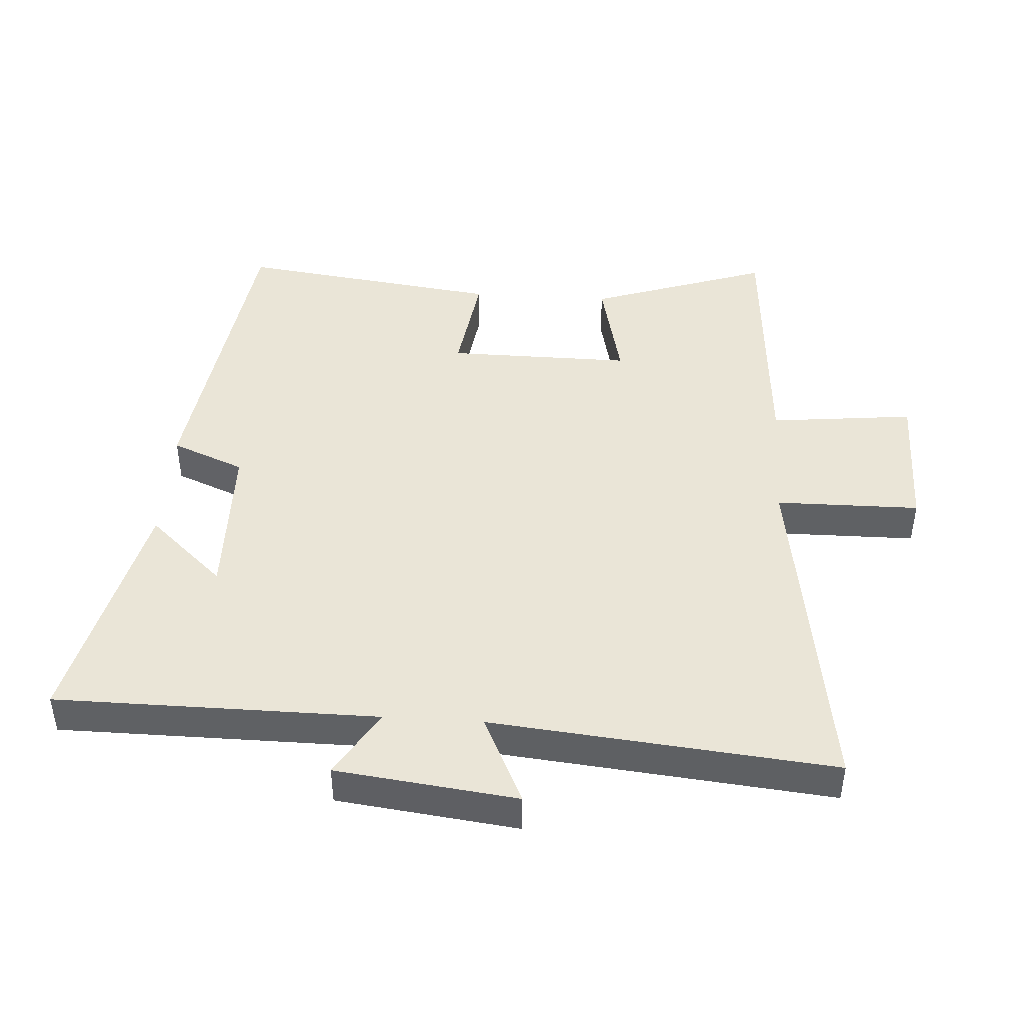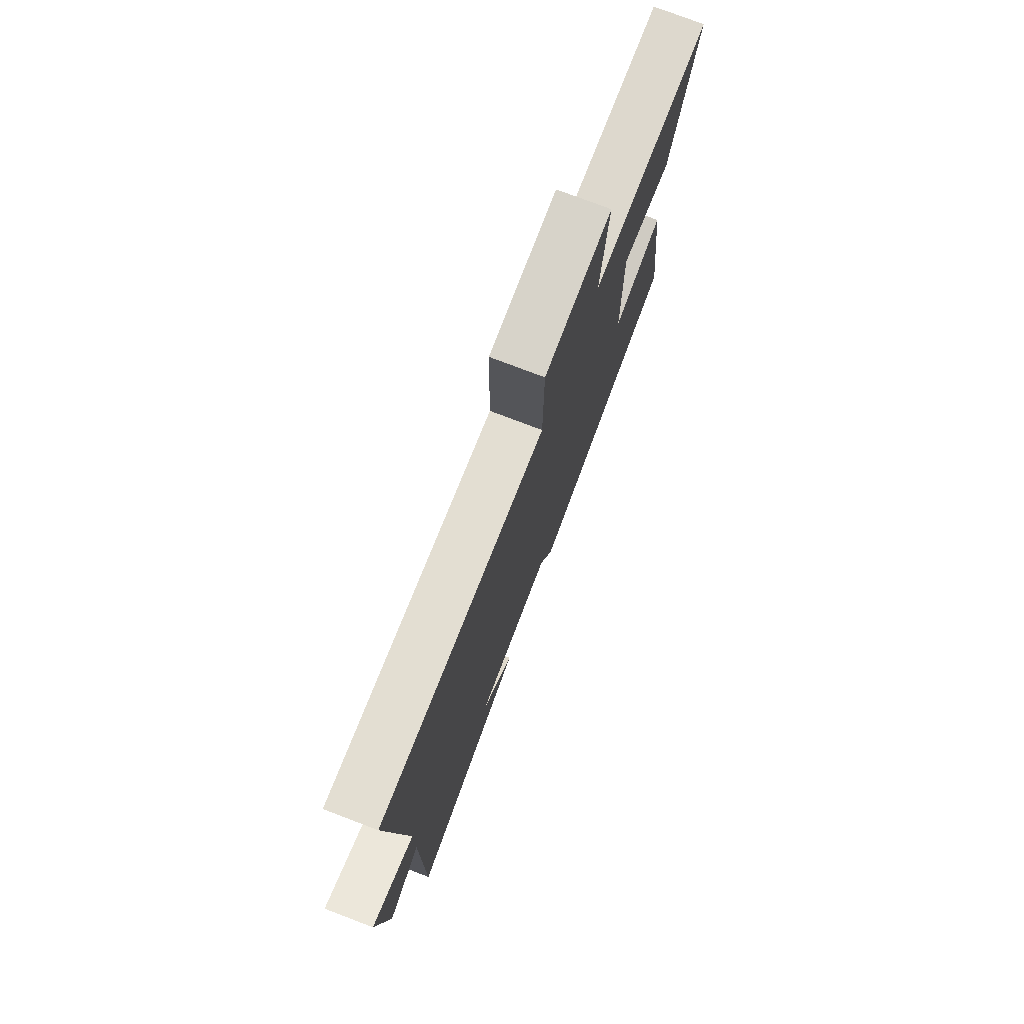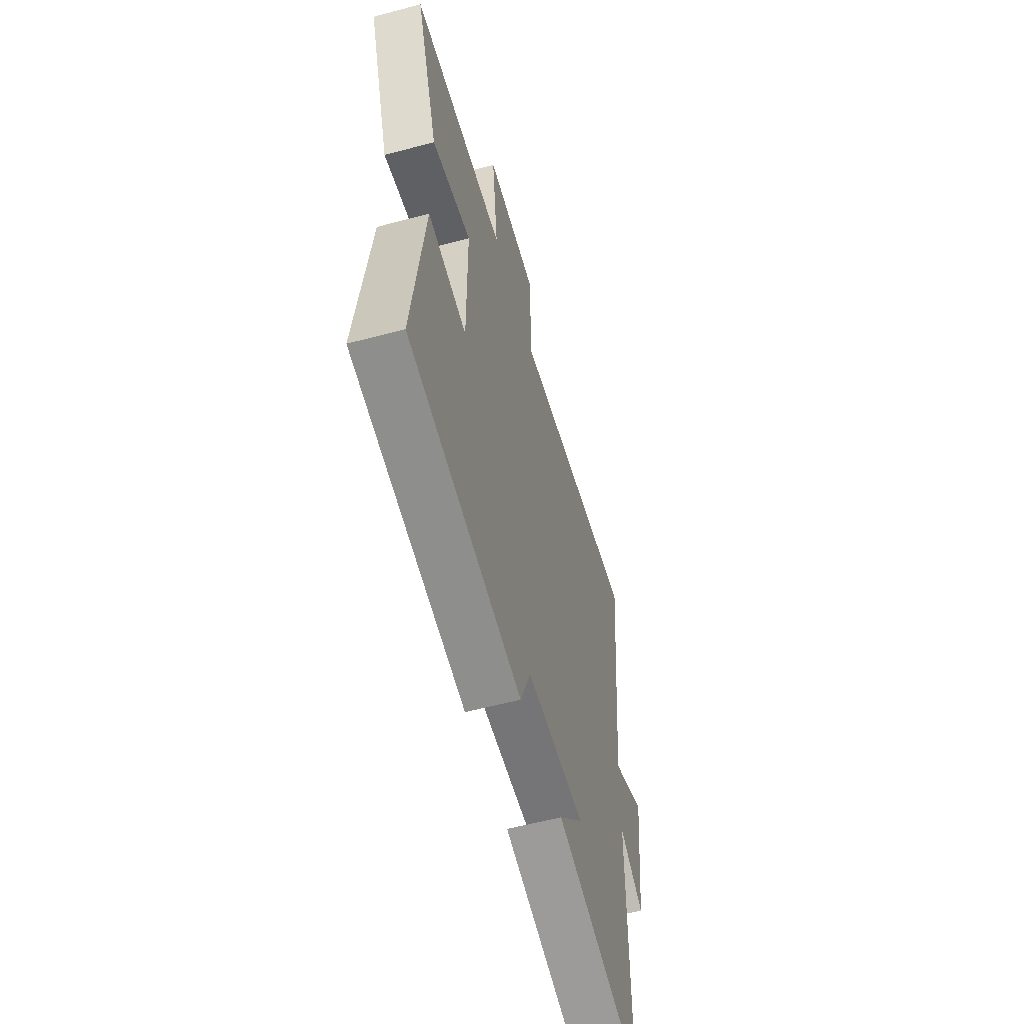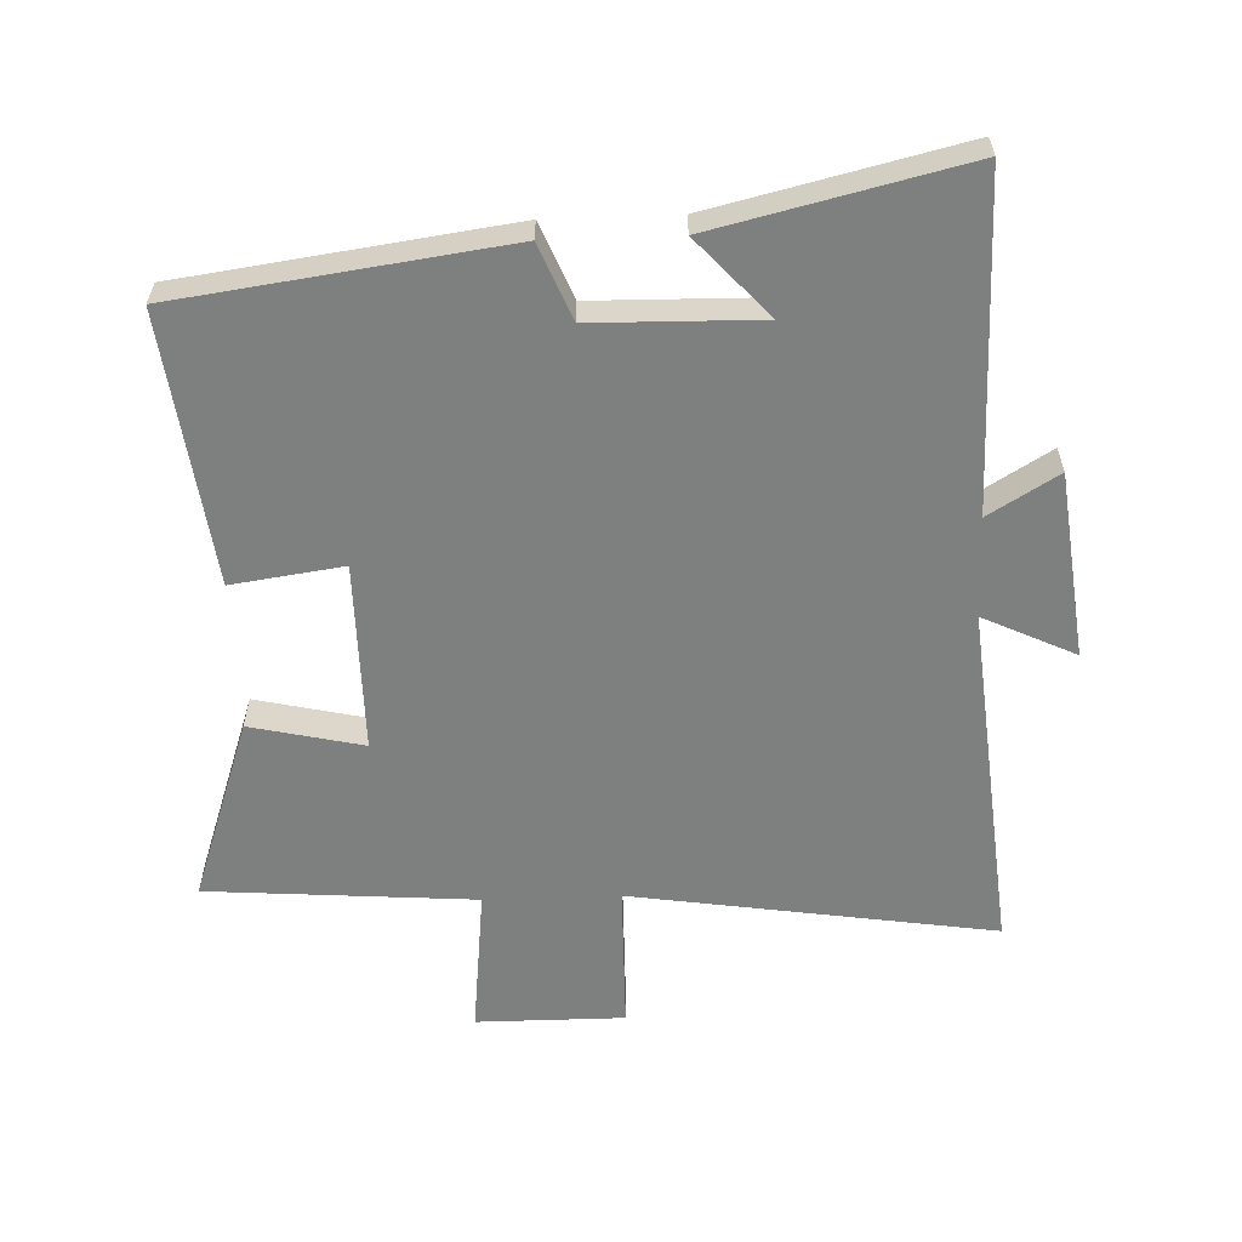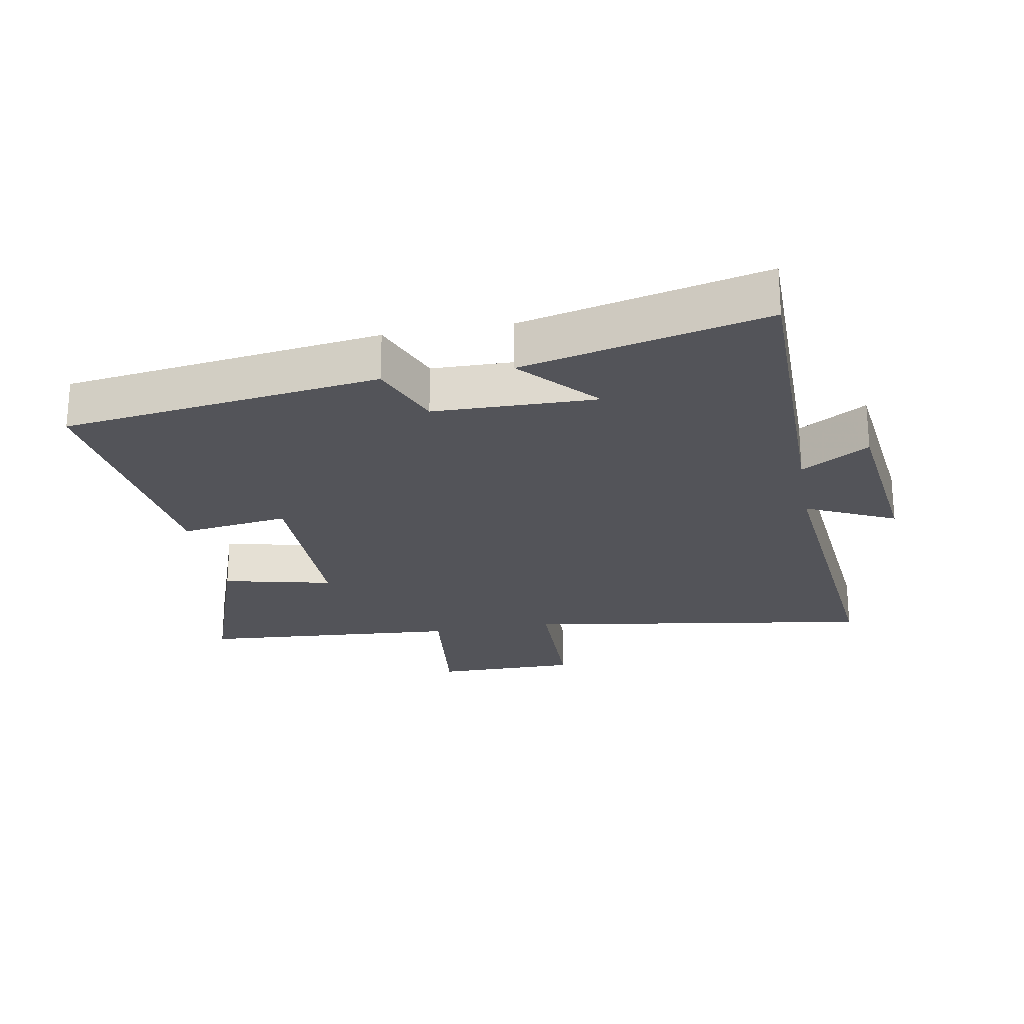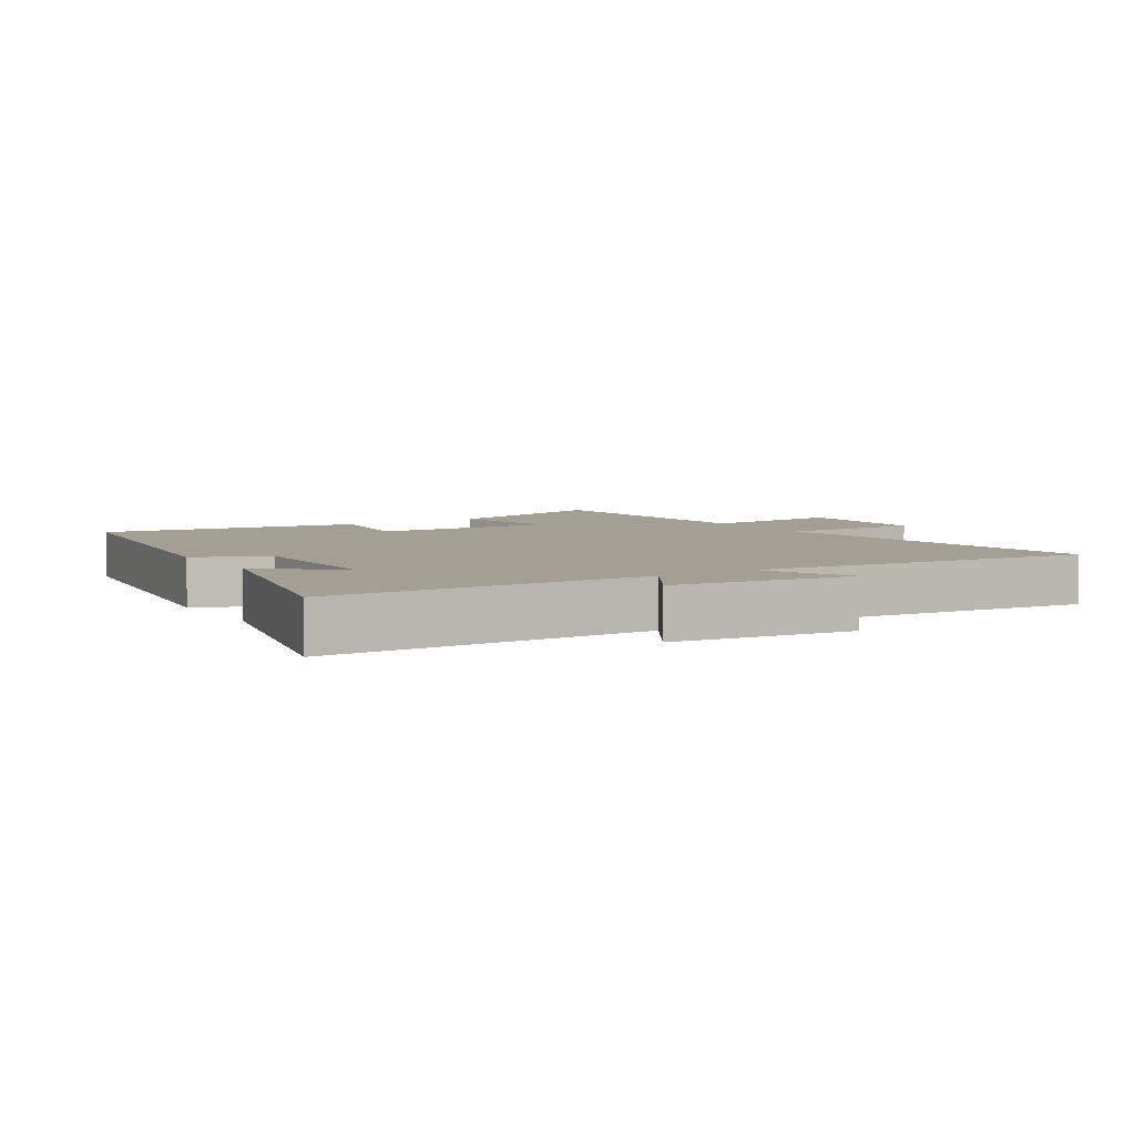
<metadata>
{"format":"obj","ext":"obj","renderer":"f3d","projection":"perspective","resolution":1024,"background":"white","views":[{"elev":44.4,"azim":-86.3,"up":"+Y"},{"elev":76.4,"azim":-69.1,"up":"+Z"},{"elev":-57.4,"azim":105.5,"up":"+Z"},{"elev":-59.6,"azim":-178.0,"up":"+Y"},{"elev":-23.7,"azim":-170.0,"up":"+Y"},{"elev":5.3,"azim":-121.8,"up":"+Y"}]}
</metadata>
<code>
v 0.594 0.07 0.471
v 0.5 0.07 0.195
v 0.331 0.07 0.233
v 0.333 0.07 -0.051
v 0.5 0.07 -0.027
v 0.553 0.07 -0.432
v 0.065 0.07 -0.5
v 0.019 0.07 -0.388
v -0.231 0.07 -0.384
v -0.125 0.07 -0.5
v -0.498 0.07 -0.589
v -0.5 0.07 -0.094
v -0.604 0.07 -0.157
v -0.638 0.07 0.121
v -0.5 0.07 0.056
v -0.552 0.07 0.582
v -0.008 0.07 0.5
v -0.006 0.07 0.722
v 0.216 0.07 0.722
v 0.192 0.07 0.5
v 0.594 0 0.471
v 0.5 0 0.195
v 0.331 0 0.233
v 0.333 0 -0.051
v 0.5 0 -0.027
v 0.553 0 -0.432
v 0.065 0 -0.5
v 0.019 0 -0.388
v -0.231 0 -0.384
v -0.125 0 -0.5
v -0.498 0 -0.589
v -0.5 0 -0.094
v -0.604 0 -0.157
v -0.638 0 0.121
v -0.5 0 0.056
v -0.552 0 0.582
v -0.008 0 0.5
v -0.006 0 0.722
v 0.216 0 0.722
v 0.192 0 0.5
f 17 18 19 20
f 17 20 1 2
f 15 16 17
f 12 13 14 15
f 9 10 11 12
f 8 9 12 15
f 5 6 7 8
f 4 5 8
f 3 4 8 15
f 17 2 3
f 3 15 17
f 40 39 38 37
f 22 21 40 37
f 37 36 35
f 35 34 33 32
f 32 31 30 29
f 35 32 29 28
f 28 27 26 25
f 28 25 24
f 35 28 24 23
f 23 22 37
f 37 35 23
f 1 21 22 2
f 2 22 23 3
f 3 23 24 4
f 4 24 25 5
f 5 25 26 6
f 6 26 27 7
f 7 27 28 8
f 8 28 29 9
f 9 29 30 10
f 10 30 31 11
f 11 31 32 12
f 12 32 33 13
f 13 33 34 14
f 14 34 35 15
f 15 35 36 16
f 16 36 37 17
f 17 37 38 18
f 18 38 39 19
f 19 39 40 20
f 20 40 21 1

</code>
